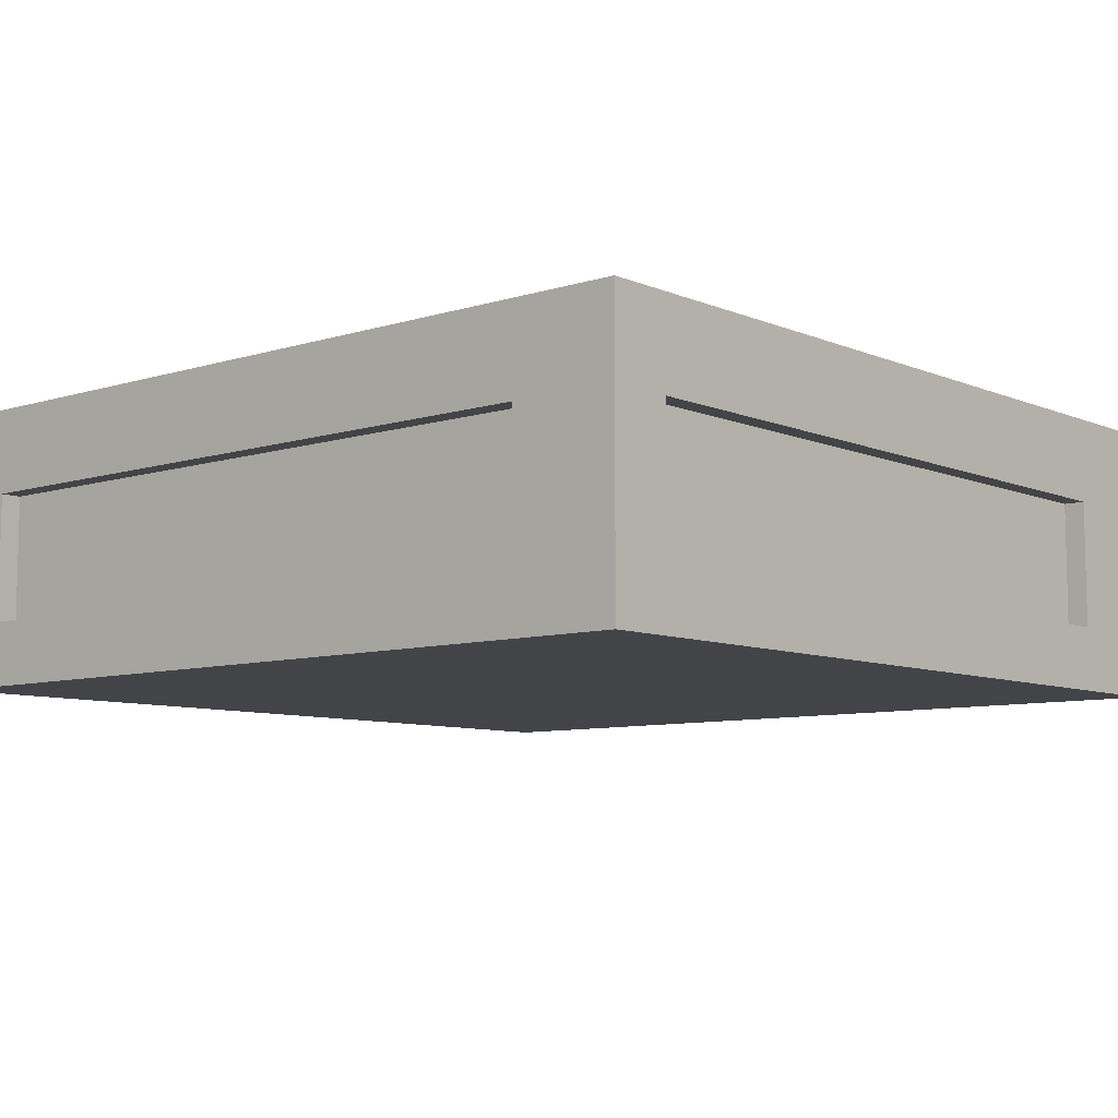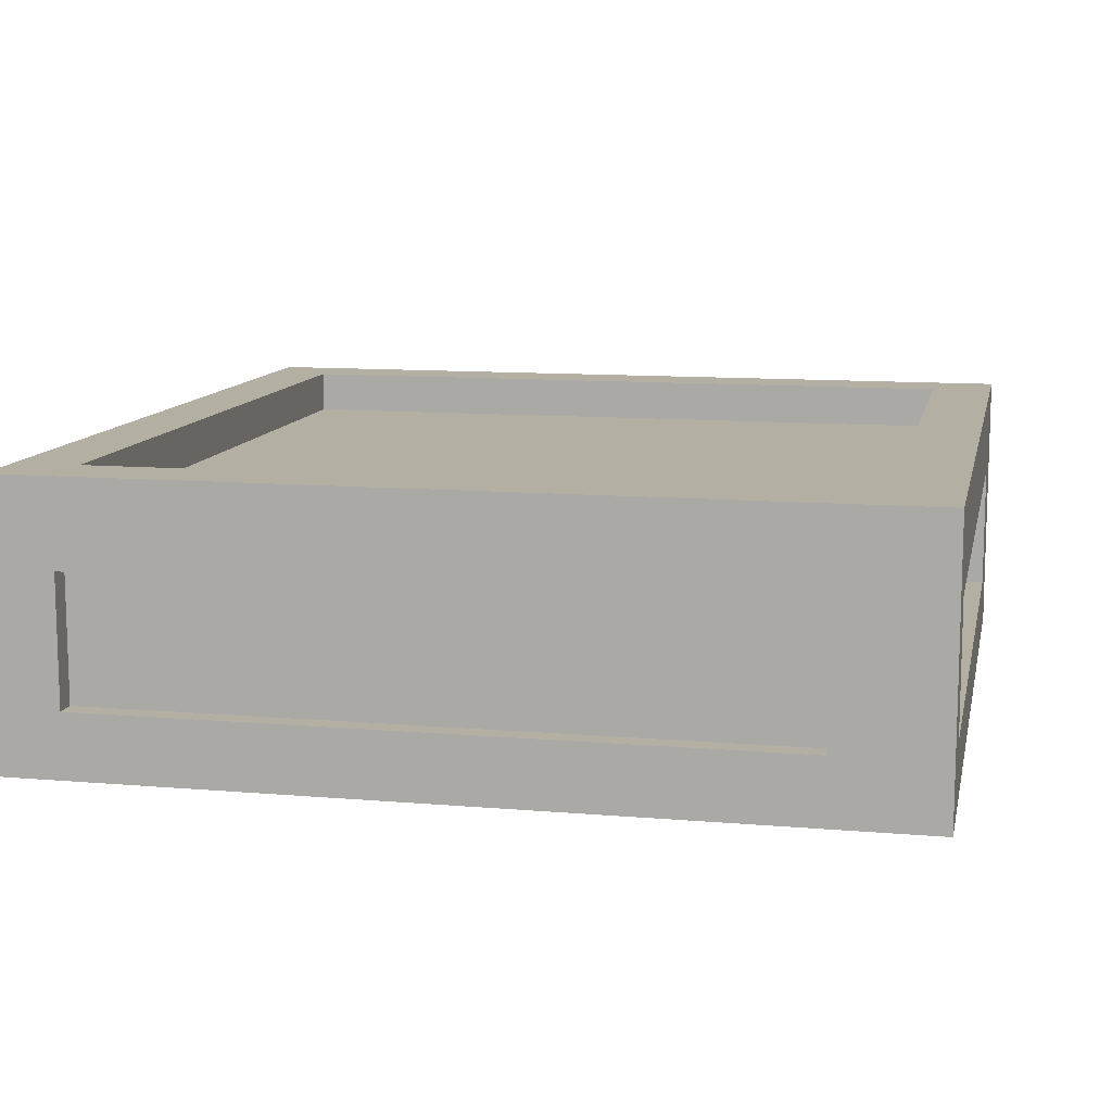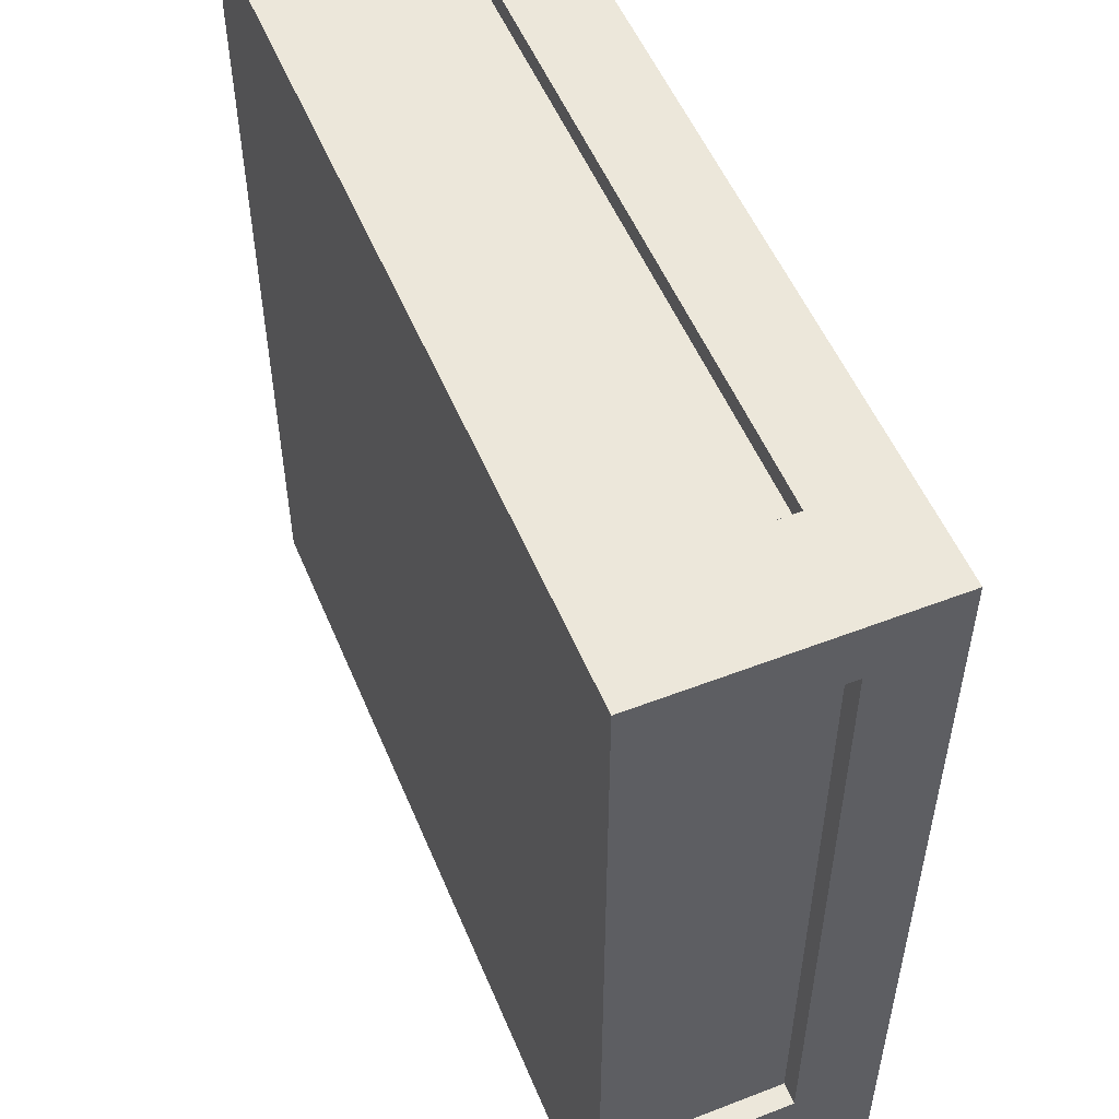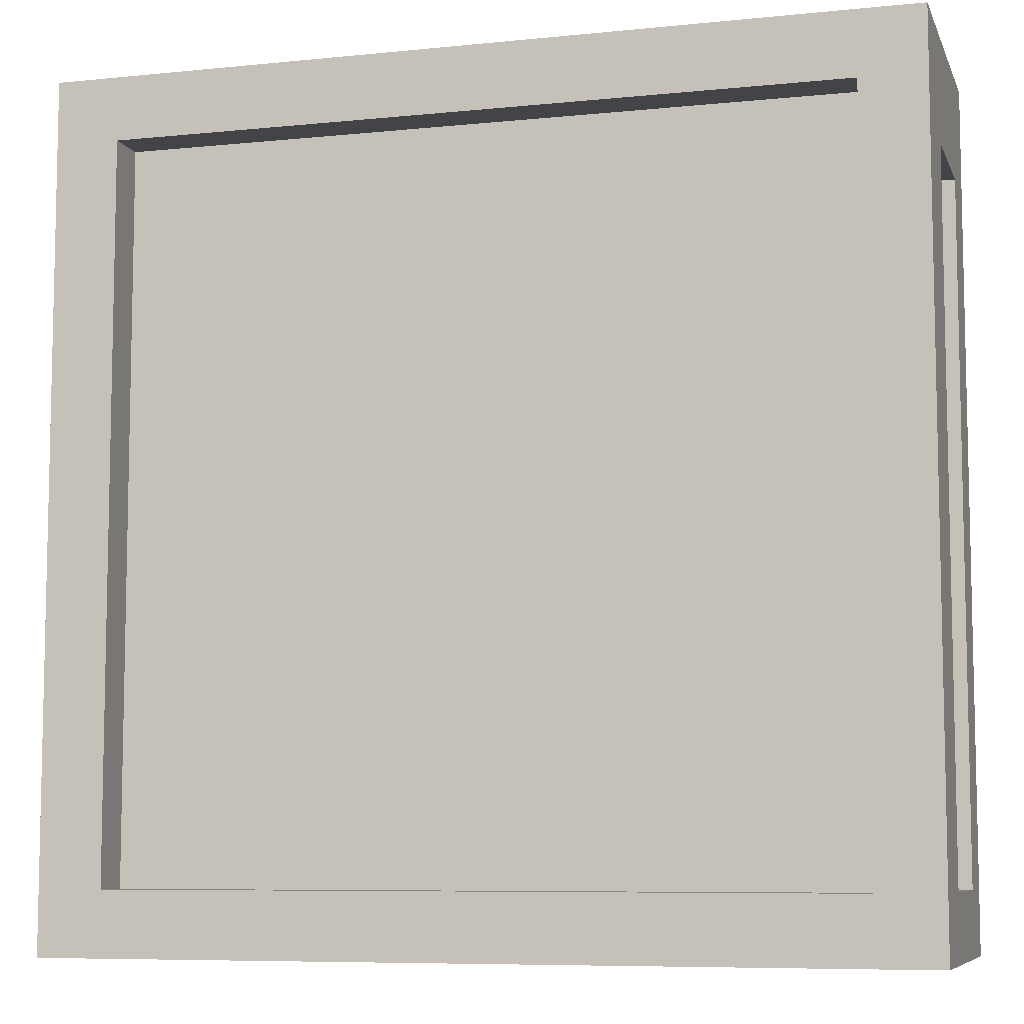
<metadata>
{"format":"obj","ext":"obj","renderer":"f3d","projection":"perspective","resolution":1024,"background":"white","views":[{"elev":-8.0,"azim":-49.1,"up":"+Y"},{"elev":11.1,"azim":11.9,"up":"+Y"},{"elev":53.3,"azim":67.6,"up":"+Z"},{"elev":-7.7,"azim":-164.0,"up":"+Z"}]}
</metadata>
<code>
o
v -2 0 2
v -2 0 -2
v -2 0.3 1.5
v -2 0.3 -1.7
v -2 0.4 1.8
v -2 0.4 1.6
v -2 0.8 1.8
v -2 0.8 1.6
v -2 0.9 1.5
v -2 0.9 -1.7
v -2 1.3 2
v -2 1.3 -2
v -1.9 0.3 1.5
v -1.9 0.3 -1.7
v -1.9 0.9 1.5
v -1.9 0.9 -1.7
v 1.5 0.3 2
v 1.5 0.3 1.9
v 1.5 0.9 2
v 1.5 0.9 1.9
v 1.7 0.3 -1.9
v 1.7 0.3 -2
v 1.7 0.9 -1.9
v 1.7 0.9 -2
v 1.7 1.1 1.7
v 1.7 1.1 -1.7
v 1.7 1.2 1.7
v 1.7 1.2 -1.7
v 1.7 1.3 1.7
v 1.7 1.3 -1.7
v -1.7 0.3 2
v -1.7 0.3 1.9
v -1.7 0.9 2
v -1.7 0.9 1.9
v -1.7 1.1 1.7
v -1.7 1.1 -1.7
v -1.7 1.2 1.7
v -1.7 1.2 -1.7
v -1.7 1.3 1.7
v -1.7 1.3 -1.7
v -1.5 0.3 -1.9
v -1.5 0.3 -2
v -1.5 0.9 -1.9
v -1.5 0.9 -2
v 1.9 0.3 1.7
v 1.9 0.3 -1.5
v 1.9 0.9 1.7
v 1.9 0.9 -1.5
v 2 0 2
v 2 0 -2
v 2 0.3 1.7
v 2 0.3 -1.5
v 2 0.4 -1.6
v 2 0.4 -1.8
v 2 0.8 -1.6
v 2 0.8 -1.8
v 2 0.9 1.7
v 2 0.9 -1.5
v 2 1.3 2
v 2 1.3 -2
v -2 0 2
v -2 1.3 2
v -1.7 0.3 2
v -1.7 0.9 2
v 1.5 0.3 2
v 1.5 0.9 2
v 1.6 0.4 2
v 1.6 0.8 2
v 1.8 0.4 2
v 1.8 0.8 2
v 2 0 2
v 2 1.3 2
v -1.7 0.3 1.9
v -1.7 0.9 1.9
v 1.5 0.3 1.9
v 1.5 0.9 1.9
v 1.9 0.3 -1.5
v 1.9 0.9 -1.5
v 2 0.3 -1.5
v 2 0.9 -1.5
v -2 0.3 -1.7
v -2 0.9 -1.7
v -1.9 0.3 -1.7
v -1.9 0.9 -1.7
v -1.7 1.1 -1.7
v -1.7 1.2 -1.7
v -1.7 1.3 -1.7
v 1.7 1.1 -1.7
v 1.7 1.2 -1.7
v 1.7 1.3 -1.7
v -1.7 1.1 1.7
v -1.7 1.2 1.7
v -1.7 1.3 1.7
v 1.7 1.1 1.7
v 1.7 1.2 1.7
v 1.7 1.3 1.7
v 1.9 0.3 1.7
v 1.9 0.9 1.7
v 2 0.3 1.7
v 2 0.9 1.7
v -2 0.3 1.5
v -2 0.9 1.5
v -1.9 0.3 1.5
v -1.9 0.9 1.5
v -1.5 0.3 -1.9
v -1.5 0.9 -1.9
v 1.7 0.3 -1.9
v 1.7 0.9 -1.9
v -2 0 -2
v -2 1.3 -2
v -1.8 0.4 -2
v -1.8 0.8 -2
v -1.6 0.4 -2
v -1.6 0.8 -2
v -1.5 0.3 -2
v -1.5 0.9 -2
v 1.7 0.3 -2
v 1.7 0.9 -2
v 2 0 -2
v 2 1.3 -2
v -2 0 2
v 2 0 2
v -2 0 -2
v 2 0 -2
v -1.7 0.9 2
v 1.5 0.9 2
v -1.7 0.9 1.9
v 1.5 0.9 1.9
v 1.9 0.9 1.7
v 2 0.9 1.7
v -2 0.9 1.5
v -1.9 0.9 1.5
v 1.9 0.9 -1.5
v 2 0.9 -1.5
v -2 0.9 -1.7
v -1.9 0.9 -1.7
v -1.5 0.9 -1.9
v 1.7 0.9 -1.9
v -1.5 0.9 -2
v 1.7 0.9 -2
v -1.7 0.3 2
v 1.5 0.3 2
v -1.7 0.3 1.9
v 1.5 0.3 1.9
v 1.9 0.3 1.7
v 2 0.3 1.7
v -2 0.3 1.5
v -1.9 0.3 1.5
v 1.9 0.3 -1.5
v 2 0.3 -1.5
v -2 0.3 -1.7
v -1.9 0.3 -1.7
v -1.5 0.3 -1.9
v 1.7 0.3 -1.9
v -1.5 0.3 -2
v 1.7 0.3 -2
v -1.7 1.1 1.7
v 1.7 1.1 1.7
v -0.4 1.1 1.4
v 0.4 1.1 1.4
v -0.7 1.1 1.3
v -0.4 1.1 1.3
v 0.4 1.1 1.3
v 0.7 1.1 1.3
v -0.8 1.1 1.2
v -0.7 1.1 1.2
v 0.7 1.1 1.2
v 0.8 1.1 1.2
v -1 1.1 1.1
v -0.8 1.1 1.1
v 0.8 1.1 1.1
v 1 1.1 1.1
v -1.1 1.1 1
v -1 1.1 1
v -0.4 1.1 1
v 0.4 1.1 1
v 1 1.1 1
v 1.1 1.1 1
v -0.6 1.1 0.9
v -0.4 1.1 0.9
v -0.3 1.1 0.9
v -0.1 1.1 0.9
v 0.4 1.1 0.9
v 0.6 1.1 0.9
v -1.2 1.1 0.8
v -1.1 1.1 0.8
v -0.7 1.1 0.8
v -0.6 1.1 0.8
v -0.2 1.1 0.8
v -0.1 1.1 0.8
v 0.3 1.1 0.8
v 0.4 1.1 0.8
v 0.6 1.1 0.8
v 0.7 1.1 0.8
v 1.1 1.1 0.8
v 1.2 1.1 0.8
v -1.3 1.1 0.7
v -1.2 1.1 0.7
v -0.8 1.1 0.7
v -0.7 1.1 0.7
v -0.3 1.1 0.7
v -0.2 1.1 0.7
v 0.7 1.1 0.7
v 0.8 1.1 0.7
v 1.2 1.1 0.7
v 1.3 1.1 0.7
v -0.9 1.1 0.6
v -0.8 1.1 0.6
v -0.7 1.1 0.6
v 0.8 1.1 0.6
v 0.9 1.1 0.6
v -0.3 1.1 0.5
v -0.2 1.1 0.5
v 0.2 1.1 0.5
v 0.3 1.1 0.5
v 0.4 1.1 0.5
v 0.5 1.1 0.5
v 0.6 1.1 0.5
v -1.4 1.1 0.4
v -1.3 1.1 0.4
v -1 1.1 0.4
v -0.9 1.1 0.4
v -0.8 1.1 0.4
v -0.7 1.1 0.4
v -0.4 1.1 0.4
v -0.3 1.1 0.4
v 0.5 1.1 0.4
v 0.6 1.1 0.4
v 0.7 1.1 0.4
v 0.9 1.1 0.4
v 1 1.1 0.4
v 1.3 1.1 0.4
v 1.4 1.1 0.4
v -0.9 1.1 0.3
v -0.8 1.1 0.3
v -0.3 1.1 0.3
v -0.2 1.1 0.3
v -0.9 1.1 0.2
v -0.7 1.1 0.2
v 0.6 1.1 0.2
v 0.7 1.1 0.2
v -0.9 1.1 0.1
v -0.8 1.1 0.1
v -0.5 1.1 0.1
v -0.4 1.1 0.1
v -0.3 1.1 0.1
v 0.7 1.1 0.1
v 0.8 1.1 0.1
v -0.9 1.1 -2.384e-07
v -0.8 1.1 -2.384e-07
v -0.7 1.1 -2.384e-07
v -0.9 1.1 -0.2
v -0.8 1.1 -0.2
v -0.7 1.1 -0.2
v 0.2 1.1 -0.2
v 0.3 1.1 -0.2
v 0.7 1.1 -0.2
v 0.8 1.1 -0.2
v 0.2 1.1 -0.3
v 0.3 1.1 -0.3
v 0.7 1.1 -0.3
v 0.8 1.1 -0.3
v -1.4 1.1 -0.4
v -1.3 1.1 -0.4
v -1 1.1 -0.4
v -0.9 1.1 -0.4
v 0.6 1.1 -0.4
v 0.7 1.1 -0.4
v 0.8 1.1 -0.4
v 0.9 1.1 -0.4
v 1 1.1 -0.4
v 1.3 1.1 -0.4
v 1.4 1.1 -0.4
v -0.5 1.1 -0.5
v -0.4 1.1 -0.5
v 0.2 1.1 -0.5
v 0.3 1.1 -0.5
v 0.5 1.1 -0.5
v 0.6 1.1 -0.5
v 0.7 1.1 -0.5
v -0.9 1.1 -0.6
v -0.8 1.1 -0.6
v -0.7 1.1 -0.6
v -0.6 1.1 -0.6
v -0.4 1.1 -0.6
v -0.3 1.1 -0.6
v 0.5 1.1 -0.6
v 0.6 1.1 -0.6
v 0.8 1.1 -0.6
v 0.9 1.1 -0.6
v -1.3 1.1 -0.7
v -1.2 1.1 -0.7
v -0.8 1.1 -0.7
v -0.7 1.1 -0.7
v -0.6 1.1 -0.7
v 0.7 1.1 -0.7
v 0.8 1.1 -0.7
v 1.2 1.1 -0.7
v 1.3 1.1 -0.7
v -1.2 1.1 -0.8
v -1.1 1.1 -0.8
v -0.7 1.1 -0.8
v -0.6 1.1 -0.8
v -0.4 1.1 -0.8
v -0.3 1.1 -0.8
v 0.2 1.1 -0.8
v 0.3 1.1 -0.8
v 0.6 1.1 -0.8
v 0.7 1.1 -0.8
v 1.1 1.1 -0.8
v 1.2 1.1 -0.8
v -0.6 1.1 -0.9
v -0.4 1.1 -0.9
v 0.2 1.1 -0.9
v 0.3 1.1 -0.9
v 0.4 1.1 -0.9
v 0.6 1.1 -0.9
v -1.1 1.1 -1
v -1 1.1 -1
v -0.4 1.1 -1
v 0.4 1.1 -1
v 1 1.1 -1
v 1.1 1.1 -1
v -1 1.1 -1.1
v -0.8 1.1 -1.1
v 0.8 1.1 -1.1
v 1 1.1 -1.1
v -0.8 1.1 -1.2
v -0.7 1.1 -1.2
v 0.7 1.1 -1.2
v 0.8 1.1 -1.2
v -0.7 1.1 -1.3
v -0.4 1.1 -1.3
v 0.4 1.1 -1.3
v 0.7 1.1 -1.3
v -0.4 1.1 -1.4
v 0.4 1.1 -1.4
v -1.7 1.1 -1.7
v 1.7 1.1 -1.7
v -2 1.3 2
v 2 1.3 2
v -1.7 1.3 1.7
v 1.7 1.3 1.7
v -1.7 1.3 -1.7
v 1.7 1.3 -1.7
v -2 1.3 -2
v 2 1.3 -2
f 3 2 1
f 4 2 3
f 5 3 1
f 6 3 5
f 7 5 1
f 7 6 5
f 8 3 6
f 8 6 7
f 9 8 7
f 9 3 8
f 10 2 4
f 11 9 7
f 11 10 9
f 11 7 1
f 12 2 10
f 12 10 11
f 15 14 13
f 16 14 15
f 19 18 17
f 20 18 19
f 23 22 21
f 24 22 23
f 27 26 25
f 28 26 27
f 29 28 27
f 30 28 29
f 31 32 33
f 33 32 34
f 35 36 37
f 37 36 38
f 37 38 39
f 39 38 40
f 41 42 43
f 43 42 44
f 45 46 47
f 47 46 48
f 49 50 51
f 51 50 52
f 52 50 53
f 53 50 54
f 52 53 55
f 53 54 55
f 54 50 56
f 55 54 56
f 49 51 57
f 52 55 58
f 55 56 58
f 49 57 59
f 57 58 59
f 56 50 60
f 59 58 60
f 58 56 60
f 63 62 61
f 64 62 63
f 65 63 61
f 66 62 64
f 67 66 65
f 68 66 67
f 69 67 65
f 69 68 67
f 70 66 68
f 70 68 69
f 71 65 61
f 71 69 65
f 71 70 69
f 72 66 70
f 72 70 71
f 72 62 66
f 75 74 73
f 76 74 75
f 79 78 77
f 80 78 79
f 83 82 81
f 84 82 83
f 88 86 85
f 89 87 86
f 89 86 88
f 90 87 89
f 91 92 94
f 92 93 95
f 94 92 95
f 95 93 96
f 97 98 99
f 99 98 100
f 101 102 103
f 103 102 104
f 105 106 107
f 107 106 108
f 109 110 111
f 111 110 112
f 109 111 113
f 111 112 113
f 112 110 114
f 113 112 114
f 109 113 115
f 113 114 115
f 114 110 116
f 115 114 116
f 109 115 117
f 116 110 118
f 109 117 119
f 117 118 119
f 118 110 120
f 119 118 120
f 123 122 121
f 124 122 123
f 127 126 125
f 128 126 127
f 133 130 129
f 134 130 133
f 135 132 131
f 136 132 135
f 139 138 137
f 140 138 139
f 141 142 143
f 143 142 144
f 145 146 149
f 149 146 150
f 147 148 151
f 151 148 152
f 153 154 155
f 155 154 156
f 157 158 159
f 159 158 160
f 157 159 161
f 159 160 162
f 161 159 162
f 160 158 163
f 162 160 163
f 163 158 164
f 157 161 165
f 161 162 166
f 165 161 166
f 162 163 166
f 163 164 166
f 164 158 167
f 166 164 167
f 167 158 168
f 157 165 169
f 165 166 170
f 169 165 170
f 166 167 170
f 167 168 170
f 168 158 171
f 170 168 171
f 171 158 172
f 157 169 173
f 169 170 174
f 173 169 174
f 170 171 174
f 171 172 174
f 174 172 175
f 175 172 176
f 172 158 177
f 176 172 177
f 177 158 178
f 173 174 179
f 174 175 179
f 175 176 180
f 179 175 180
f 180 176 181
f 181 176 182
f 177 178 183
f 182 176 183
f 176 177 183
f 183 178 184
f 157 173 185
f 173 179 186
f 185 173 186
f 186 179 187
f 180 181 188
f 187 179 188
f 179 180 188
f 181 182 189
f 182 183 190
f 189 182 190
f 183 184 190
f 190 184 191
f 191 184 192
f 184 178 193
f 192 184 193
f 193 178 194
f 178 158 195
f 194 178 195
f 195 158 196
f 157 185 197
f 186 187 198
f 197 185 198
f 185 186 198
f 198 187 199
f 187 188 200
f 199 187 200
f 188 181 201
f 200 188 201
f 181 189 201
f 189 190 202
f 201 189 202
f 190 191 202
f 193 194 203
f 195 196 203
f 194 195 203
f 192 193 203
f 203 196 204
f 196 158 205
f 204 196 205
f 205 158 206
f 197 198 207
f 198 199 207
f 199 200 208
f 207 199 208
f 201 202 208
f 200 201 208
f 208 202 209
f 203 204 210
f 204 205 210
f 205 206 210
f 210 206 211
f 209 202 212
f 202 191 213
f 212 202 213
f 213 191 214
f 191 192 215
f 214 191 215
f 192 203 216
f 215 192 216
f 203 210 216
f 210 211 216
f 216 211 217
f 217 211 218
f 157 197 219
f 197 207 220
f 219 197 220
f 220 207 221
f 207 208 222
f 221 207 222
f 208 209 223
f 222 208 223
f 209 212 224
f 223 209 224
f 224 212 225
f 212 213 226
f 225 212 226
f 215 216 227
f 216 217 227
f 217 218 227
f 218 211 228
f 227 218 228
f 228 211 229
f 211 206 230
f 229 211 230
f 230 206 231
f 206 158 232
f 231 206 232
f 232 158 233
f 222 223 234
f 221 222 234
f 224 225 235
f 234 223 235
f 223 224 235
f 226 213 236
f 225 226 236
f 213 214 237
f 236 213 237
f 221 234 238
f 234 235 238
f 235 225 239
f 238 235 239
f 228 229 240
f 227 228 240
f 230 231 241
f 240 229 241
f 229 230 241
f 221 238 242
f 238 239 242
f 242 239 243
f 239 225 244
f 225 236 245
f 244 225 245
f 236 237 246
f 245 236 246
f 241 231 247
f 240 241 247
f 247 231 248
f 221 242 249
f 242 243 249
f 243 239 250
f 249 243 250
f 239 244 251
f 250 239 251
f 249 250 252
f 221 249 252
f 250 251 253
f 252 250 253
f 251 244 254
f 253 251 254
f 214 215 255
f 237 214 255
f 246 237 255
f 245 246 255
f 215 227 256
f 255 215 256
f 227 240 256
f 240 247 256
f 247 248 257
f 256 247 257
f 248 231 258
f 257 248 258
f 245 255 259
f 256 257 259
f 257 258 259
f 255 256 259
f 259 258 260
f 260 258 261
f 258 231 262
f 261 258 262
f 157 219 263
f 219 220 263
f 220 221 263
f 263 221 264
f 252 253 265
f 264 221 265
f 221 252 265
f 265 253 266
f 260 261 267
f 261 262 268
f 267 261 268
f 262 231 269
f 268 262 269
f 269 231 270
f 232 233 271
f 270 231 271
f 231 232 271
f 271 233 272
f 233 158 273
f 272 233 273
f 254 244 274
f 244 245 274
f 245 259 275
f 274 245 275
f 259 260 276
f 275 259 276
f 260 267 277
f 276 260 277
f 277 267 278
f 267 268 279
f 278 267 279
f 269 270 280
f 279 268 280
f 268 269 280
f 266 253 281
f 264 265 281
f 265 266 281
f 253 254 282
f 281 253 282
f 277 278 283
f 282 254 283
f 275 276 283
f 274 275 283
f 276 277 283
f 254 274 283
f 283 278 284
f 284 278 285
f 285 278 286
f 278 279 287
f 286 278 287
f 279 280 288
f 287 279 288
f 280 270 289
f 288 280 289
f 271 272 290
f 289 270 290
f 270 271 290
f 263 264 291
f 281 282 291
f 264 281 291
f 291 282 292
f 282 283 293
f 292 282 293
f 283 284 294
f 293 283 294
f 284 285 295
f 294 284 295
f 288 289 296
f 287 288 296
f 286 287 296
f 289 290 297
f 296 289 297
f 290 272 298
f 297 290 298
f 272 273 299
f 298 272 299
f 293 294 300
f 292 293 300
f 291 292 300
f 300 294 301
f 294 295 302
f 301 294 302
f 295 285 303
f 302 295 303
f 285 286 304
f 303 285 304
f 286 296 305
f 304 286 305
f 305 296 306
f 306 296 307
f 307 296 308
f 296 297 309
f 308 296 309
f 297 298 309
f 309 298 310
f 298 299 311
f 310 298 311
f 301 302 312
f 303 304 312
f 302 303 312
f 304 305 312
f 305 306 312
f 312 306 313
f 306 307 314
f 313 306 314
f 307 308 315
f 314 307 315
f 315 308 316
f 308 309 317
f 316 308 317
f 309 310 317
f 300 301 318
f 312 313 318
f 301 312 318
f 318 313 319
f 313 314 320
f 319 313 320
f 315 316 320
f 314 315 320
f 316 317 321
f 320 316 321
f 317 310 322
f 321 317 322
f 310 311 323
f 322 310 323
f 318 319 324
f 321 322 324
f 320 321 324
f 319 320 324
f 324 322 325
f 325 322 326
f 322 323 327
f 326 322 327
f 325 326 328
f 324 325 328
f 328 326 329
f 329 326 330
f 326 327 331
f 330 326 331
f 329 330 332
f 328 329 332
f 332 330 333
f 333 330 334
f 330 331 335
f 334 330 335
f 333 334 336
f 332 333 336
f 334 335 337
f 336 334 337
f 157 263 338
f 291 300 338
f 336 337 338
f 332 336 338
f 328 332 338
f 300 318 338
f 324 328 338
f 263 291 338
f 318 324 338
f 323 311 339
f 338 337 339
f 337 335 339
f 273 158 339
f 299 273 339
f 331 327 339
f 335 331 339
f 327 323 339
f 311 299 339
f 340 341 342
f 342 341 343
f 340 342 344
f 343 341 345
f 340 344 346
f 344 345 346
f 345 341 347
f 346 345 347

</code>
